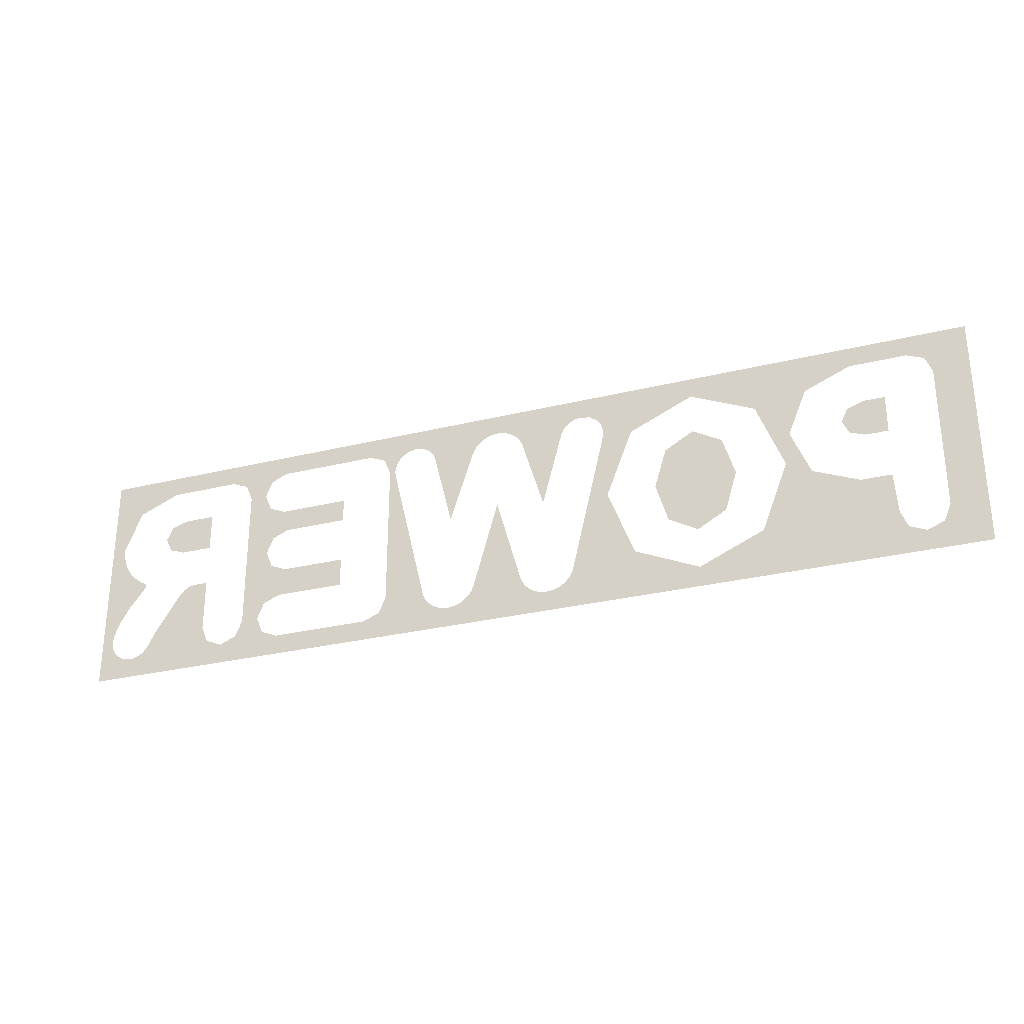
<metadata>
{"format":"obj","ext":"obj","renderer":"f3d","projection":"perspective","resolution":1024,"background":"white","views":[{"elev":-28.8,"azim":-159.8,"up":"+Z"}]}
</metadata>
<code>
v -0.74 0 0.165
v -0.7283 0 0.1533
v -0.74 0 0.125
v -0.74 0 0.165
v -0.7 0 0.165
v -0.7283 0 0.1533
v -0.66 0 -0.165
v -0.6717 0 -0.1533
v -0.66 0 -0.125
v -0.66 0 -0.165
v -0.7 0 -0.165
v -0.6717 0 -0.1533
v -0.74 0 -0.165
v -0.7283 0 -0.1533
v -0.7 0 -0.165
v -0.74 0 -0.165
v -0.74 0 -0.125
v -0.7283 0 -0.1533
v -0.329 0 0
v -0.259 0 0
v -0.2795 0 0.06717
v -0.329 0 0
v -0.2795 0 0.06717
v -0.329 0 0.095
v -0.329 0 0
v -0.329 0 0.095
v -0.3785 0 0.06717
v -0.329 0 0
v -0.3785 0 0.06717
v -0.399 0 0
v -0.329 0 0
v -0.399 0 0
v -0.3785 0 -0.06717
v -0.329 0 0
v -0.3785 0 -0.06717
v -0.329 0 -0.095
v -0.329 0 0
v -0.329 0 -0.095
v -0.2795 0 -0.06717
v -0.329 0 0
v -0.2795 0 -0.06717
v -0.259 0 0
v -0.174 0 0.165
v -0.2194 0 0.1167
v -0.174 0 0
v -0.174 0 0.165
v -0.329 0 0.165
v -0.2194 0 0.1167
v -0.484 0 0.165
v -0.4386 0 0.1167
v -0.329 0 0.165
v -0.484 0 0.165
v -0.484 0 0
v -0.4386 0 0.1167
v -0.484 0 -0.165
v -0.4386 0 -0.1167
v -0.484 0 0
v -0.484 0 -0.165
v -0.329 0 -0.165
v -0.4386 0 -0.1167
v -0.174 0 -0.165
v -0.2194 0 -0.1167
v -0.329 0 -0.165
v -0.174 0 -0.165
v -0.174 0 0
v -0.2194 0 -0.1167
v -0.494 0 0.165
v -0.5262 0 0.1328
v -0.604 0 0.165
v -0.494 0 0.165
v -0.494 0 0.055
v -0.5262 0 0.1328
v -0.494 0 -0.055
v -0.5262 0 -0.02278
v -0.494 0 0.055
v -0.494 0 -0.055
v -0.604 0 -0.055
v -0.5262 0 -0.02278
v -0.5935 0 0.08298
v -0.5825 0 0.06
v -0.5935 0 0.03702
v -0.5935 0 0.08298
v -0.5935 0 0.03702
v -0.62 0 0.0275
v -0.62 0 0.0925
v -0.62 0 0.0275
v -0.62 0 0.0925
v -0.657 0 0.0925
v -0.657 0 0.0275
v -0.17 0 0.165
v -0.1453 0 0.162
v -0.13 0 0.165
v -0.17 0 0.165
v -0.1583 0 0.1533
v -0.1453 0 0.162
v -0.17 0 0.165
v -0.167 0 0.1403
v -0.1583 0 0.1533
v -0.17 0 0.165
v -0.17 0 0.125
v -0.167 0 0.1403
v -0.17 0 0.085
v -0.167 0 0.1097
v -0.17 0 0.125
v -0.09 0 0.165
v -0.1248 0 0.1647
v -0.13 0 0.165
v -0.09 0 0.165
v -0.1196 0 0.1636
v -0.1248 0 0.1647
v -0.09 0 0.165
v -0.1147 0 0.162
v -0.1196 0 0.1636
v -0.09 0 0.165
v -0.11 0 0.1596
v -0.1147 0 0.162
v -0.09 0 0.165
v -0.1056 0 0.1567
v -0.11 0 0.1596
v -0.09 0 0.165
v -0.1017 0 0.1533
v -0.1056 0 0.1567
v -0.09 0 0.165
v -0.09826 0 0.1494
v -0.1017 0 0.1533
v -0.09 0 0.165
v -0.09536 0 0.145
v -0.09826 0 0.1494
v -0.09 0 0.165
v -0.09304 0 0.1403
v -0.09536 0 0.145
v 0.225 0 0.165
v 0.2003 0 0.162
v 0.185 0 0.165
v 0.225 0 0.165
v 0.2133 0 0.1533
v 0.2003 0 0.162
v 0.225 0 0.165
v 0.222 0 0.1403
v 0.2133 0 0.1533
v 0.225 0 0.165
v 0.225 0 0.125
v 0.222 0 0.1403
v 0.225 0 0.085
v 0.222 0 0.1097
v 0.225 0 0.125
v 0.145 0 0.165
v 0.1798 0 0.1647
v 0.185 0 0.165
v 0.145 0 0.165
v 0.1746 0 0.1636
v 0.1798 0 0.1647
v 0.145 0 0.165
v 0.1697 0 0.162
v 0.1746 0 0.1636
v 0.145 0 0.165
v 0.165 0 0.1596
v 0.1697 0 0.162
v 0.145 0 0.165
v 0.1606 0 0.1567
v 0.165 0 0.1596
v 0.145 0 0.165
v 0.1567 0 0.1533
v 0.1606 0 0.1567
v 0.145 0 0.165
v 0.1533 0 0.1494
v 0.1567 0 0.1533
v 0.145 0 0.165
v 0.1504 0 0.145
v 0.1533 0 0.1494
v 0.145 0 0.165
v 0.148 0 0.1403
v 0.1504 0 0.145
v -0.0225 0 0.165
v 0.02098 0 0.1646
v 0.0275 0 0.165
v -0.0225 0 0.165
v 0.01456 0 0.1633
v 0.02098 0 0.1646
v -0.0225 0 0.165
v 0.008365 0 0.1612
v 0.01456 0 0.1633
v -0.0225 0 0.165
v 0.0025 0 0.1583
v 0.008365 0 0.1612
v -0.0225 0 0.165
v -0.002939 0 0.1547
v 0.0025 0 0.1583
v -0.0225 0 0.165
v -0.007854 0 0.1504
v -0.002939 0 0.1547
v -0.0225 0 0.165
v -0.01217 0 0.1454
v -0.007854 0 0.1504
v -0.0225 0 0.165
v -0.0158 0 0.14
v -0.01217 0 0.1454
v -0.0225 0 0.165
v -0.01869 0 0.1341
v -0.0158 0 0.14
v 0.0775 0 0.165
v 0.03402 0 0.1646
v 0.0275 0 0.165
v 0.0775 0 0.165
v 0.04044 0 0.1633
v 0.03402 0 0.1646
v 0.0775 0 0.165
v 0.04664 0 0.1612
v 0.04044 0 0.1633
v 0.0775 0 0.165
v 0.0525 0 0.1583
v 0.04664 0 0.1612
v 0.0775 0 0.165
v 0.05794 0 0.1547
v 0.0525 0 0.1583
v 0.0775 0 0.165
v 0.06285 0 0.1504
v 0.05794 0 0.1547
v 0.0775 0 0.165
v 0.06717 0 0.1454
v 0.06285 0 0.1504
v 0.0775 0 0.165
v 0.0708 0 0.14
v 0.06717 0 0.1454
v 0.0775 0 0.165
v 0.07369 0 0.1341
v 0.0708 0 0.14
v -0.0125 0 -0.165
v -0.05597 0 -0.1646
v -0.0625 0 -0.165
v -0.0125 0 -0.165
v -0.04956 0 -0.1633
v -0.05597 0 -0.1646
v -0.0125 0 -0.165
v -0.04337 0 -0.1612
v -0.04956 0 -0.1633
v -0.0125 0 -0.165
v -0.0375 0 -0.1583
v -0.04337 0 -0.1612
v -0.0125 0 -0.165
v -0.03206 0 -0.1547
v -0.0375 0 -0.1583
v -0.0125 0 -0.165
v -0.02714 0 -0.1504
v -0.03206 0 -0.1547
v -0.0125 0 -0.165
v -0.02283 0 -0.1454
v -0.02714 0 -0.1504
v -0.0125 0 -0.165
v -0.0192 0 -0.14
v -0.02283 0 -0.1454
v -0.0125 0 -0.165
v -0.0163 0 -0.1341
v -0.0192 0 -0.14
v -0.1125 0 -0.165
v -0.06903 0 -0.1646
v -0.0625 0 -0.165
v -0.1125 0 -0.165
v -0.07544 0 -0.1633
v -0.06903 0 -0.1646
v -0.1125 0 -0.165
v -0.08163 0 -0.1612
v -0.07544 0 -0.1633
v -0.1125 0 -0.165
v -0.0875 0 -0.1583
v -0.08163 0 -0.1612
v -0.1125 0 -0.165
v -0.09294 0 -0.1547
v -0.0875 0 -0.1583
v -0.1125 0 -0.165
v -0.09785 0 -0.1504
v -0.09294 0 -0.1547
v -0.1125 0 -0.165
v -0.1022 0 -0.1454
v -0.09785 0 -0.1504
v -0.1125 0 -0.165
v -0.1058 0 -0.14
v -0.1022 0 -0.1454
v -0.1125 0 -0.165
v -0.1087 0 -0.1341
v -0.1058 0 -0.14
v 0.1675 0 -0.165
v 0.124 0 -0.1646
v 0.1175 0 -0.165
v 0.1675 0 -0.165
v 0.1304 0 -0.1633
v 0.124 0 -0.1646
v 0.1675 0 -0.165
v 0.1366 0 -0.1612
v 0.1304 0 -0.1633
v 0.1675 0 -0.165
v 0.1425 0 -0.1583
v 0.1366 0 -0.1612
v 0.1675 0 -0.165
v 0.1479 0 -0.1547
v 0.1425 0 -0.1583
v 0.1675 0 -0.165
v 0.1529 0 -0.1504
v 0.1479 0 -0.1547
v 0.1675 0 -0.165
v 0.1572 0 -0.1454
v 0.1529 0 -0.1504
v 0.1675 0 -0.165
v 0.1608 0 -0.14
v 0.1572 0 -0.1454
v 0.1675 0 -0.165
v 0.1637 0 -0.1341
v 0.1608 0 -0.14
v 0.0675 0 -0.165
v 0.111 0 -0.1646
v 0.1175 0 -0.165
v 0.0675 0 -0.165
v 0.1046 0 -0.1633
v 0.111 0 -0.1646
v 0.0675 0 -0.165
v 0.09836 0 -0.1612
v 0.1046 0 -0.1633
v 0.0675 0 -0.165
v 0.0925 0 -0.1583
v 0.09836 0 -0.1612
v 0.0675 0 -0.165
v 0.08706 0 -0.1547
v 0.0925 0 -0.1583
v 0.0675 0 -0.165
v 0.08214 0 -0.1504
v 0.08706 0 -0.1547
v 0.0675 0 -0.165
v 0.07783 0 -0.1454
v 0.08214 0 -0.1504
v 0.0675 0 -0.165
v 0.0742 0 -0.14
v 0.07783 0 -0.1454
v 0.0675 0 -0.165
v 0.0713 0 -0.1341
v 0.0742 0 -0.14
v -0.01869 0 0.1341
v -0.09304 0 0.1403
v -0.0575 0 0.0075
v 0.148 0 0.1403
v 0.07369 0 0.1341
v 0.115 0 0.0075
v -0.01631 0 -0.1341
v 0.0713 0 -0.1341
v 0.0275 0 0.02
v 0.485 0 0.085
v 0.4733 0 0.09672
v 0.445 0 0.085
v 0.485 0 0.085
v 0.485 0 0.125
v 0.4733 0 0.09672
v 0.485 0 0.165
v 0.4733 0 0.1533
v 0.485 0 0.125
v 0.485 0 0.165
v 0.445 0 0.165
v 0.4733 0 0.1533
v 0.475 0 -0.035
v 0.4633 0 -0.02328
v 0.435 0 -0.035
v 0.475 0 -0.035
v 0.475 0 0.005
v 0.4633 0 -0.02328
v 0.475 0 0.045
v 0.4633 0 0.03328
v 0.475 0 0.005
v 0.475 0 0.045
v 0.435 0 0.045
v 0.4633 0 0.03328
v 0.485 0 -0.165
v 0.4733 0 -0.1533
v 0.445 0 -0.165
v 0.485 0 -0.165
v 0.485 0 -0.125
v 0.4733 0 -0.1533
v 0.485 0 -0.085
v 0.4733 0 -0.09672
v 0.485 0 -0.125
v 0.485 0 -0.085
v 0.445 0 -0.085
v 0.4733 0 -0.09672
v 0.235 0 0.165
v 0.2467 0 0.1533
v 0.275 0 0.165
v 0.235 0 0.165
v 0.235 0 0.125
v 0.2467 0 0.1533
v 0.235 0 -0.165
v 0.2467 0 -0.1533
v 0.275 0 -0.165
v 0.235 0 -0.165
v 0.235 0 -0.125
v 0.2467 0 -0.1533
v 0.515 0 0.165
v 0.5267 0 0.1533
v 0.515 0 0.125
v 0.515 0 0.165
v 0.555 0 0.165
v 0.5267 0 0.1533
v 0.595 0 -0.165
v 0.5833 0 -0.1533
v 0.595 0 -0.125
v 0.595 0 -0.165
v 0.555 0 -0.165
v 0.5833 0 -0.1533
v 0.515 0 -0.165
v 0.5267 0 -0.1533
v 0.555 0 -0.165
v 0.515 0 -0.165
v 0.515 0 -0.125
v 0.5267 0 -0.1533
v 0.6765 0 0.09298
v 0.6875 0 0.07
v 0.6765 0 0.04702
v 0.6765 0 0.09298
v 0.6765 0 0.04702
v 0.65 0 0.0375
v 0.65 0 0.1025
v 0.65 0 0.0375
v 0.65 0 0.1025
v 0.595 0 0.1025
v 0.595 0 0.0375
v 0.776 0 0.165
v 0.7467 0 0.1357
v 0.776 0 0.065
v 0.776 0 0.165
v 0.676 0 0.165
v 0.7467 0 0.1357
v 0.776 0 -0.0225
v 0.7752 0 0.05358
v 0.776 0 0.065
v 0.776 0 -0.0225
v 0.773 0 0.04235
v 0.7752 0 0.05358
v 0.776 0 -0.0225
v 0.7693 0 0.03151
v 0.773 0 0.04235
v 0.776 0 -0.0225
v 0.7643 0 0.02125
v 0.7693 0 0.03151
v 0.776 0 -0.0225
v 0.7579 0 0.01173
v 0.7643 0 0.02125
v 0.776 0 -0.0225
v 0.7504 0 0.003128
v 0.7579 0 0.01173
v 0.776 0 -0.0225
v 0.7418 0 -0.004422
v 0.7504 0 0.003128
v 0.776 0 -0.0225
v 0.7322 0 -0.01077
v 0.7418 0 -0.004422
v 0.776 0 -0.0225
v 0.722 0 -0.01584
v 0.7322 0 -0.01077
v 0.7805 0 -0.165
v 0.7558 0 -0.162
v 0.7405 0 -0.165
v 0.7805 0 -0.165
v 0.7688 0 -0.1533
v 0.7558 0 -0.162
v 0.7805 0 -0.165
v 0.7775 0 -0.1403
v 0.7688 0 -0.1533
v 0.7805 0 -0.165
v 0.7805 0 -0.125
v 0.7775 0 -0.1403
v 0.7805 0 -0.085
v 0.7775 0 -0.1097
v 0.7805 0 -0.125
v 0.7005 0 -0.165
v 0.7353 0 -0.1647
v 0.7405 0 -0.165
v 0.7005 0 -0.165
v 0.7301 0 -0.1636
v 0.7353 0 -0.1647
v 0.7005 0 -0.165
v 0.7252 0 -0.162
v 0.7301 0 -0.1636
v 0.7005 0 -0.165
v 0.7205 0 -0.1596
v 0.7252 0 -0.162
v 0.7005 0 -0.165
v 0.7161 0 -0.1567
v 0.7205 0 -0.1596
v 0.7005 0 -0.165
v 0.7122 0 -0.1533
v 0.7161 0 -0.1567
v 0.7005 0 -0.165
v 0.7088 0 -0.1494
v 0.7122 0 -0.1533
v 0.7005 0 -0.165
v 0.7059 0 -0.145
v 0.7088 0 -0.1494
v 0.7005 0 -0.165
v 0.7035 0 -0.1403
v 0.7059 0 -0.145
v 0.445 0 0.085
v 0.325 0 0.085
v 0.325 0 0.045
v 0.435 0 0.045
v 0.485 0 0.085
v 0.445 0 0.085
v 0.435 0 0.045
v 0.475 0 0.045
v 0.515 0 0.165
v 0.485 0 0.165
v 0.485 0 0.125
v 0.515 0 0.125
v 0.515 0 -0.125
v 0.485 0 -0.125
v 0.485 0 -0.165
v 0.515 0 -0.165
v 0.435 0 -0.035
v 0.325 0 -0.035
v 0.325 0 -0.085
v 0.445 0 -0.085
v 0.435 0 -0.035
v 0.445 0 -0.085
v 0.485 0 -0.085
v 0.475 0 -0.035
v 0.0713 0 -0.1341
v -0.01631 0 -0.1341
v -0.0125 0 -0.165
v 0.0675 0 -0.165
v -0.17 0 0.165
v -0.174 0 0.165
v -0.17 0 0.125
v -0.17 0 0.125
v -0.174 0 0.165
v -0.174 0 0
v -0.17 0 0.085
v -0.1087 0 -0.1341
v -0.167 0 0.1097
v -0.17 0 0.085
v -0.174 0 0
v -0.1125 0 -0.165
v -0.1087 0 -0.1341
v -0.174 0 0
v -0.174 0 -0.165
v -0.0225 0 0.165
v -0.09 0 0.165
v -0.09304 0 0.1403
v -0.01869 0 0.1341
v 0.145 0 0.165
v 0.0775 0 0.165
v 0.07369 0 0.1341
v 0.148 0 0.1403
v -0.484 0 0.165
v -0.494 0 0.165
v -0.494 0 0.055
v -0.484 0 0
v -0.484 0 0
v -0.494 0 0.055
v -0.494 0 -0.055
v -0.484 0 -0.165
v -0.494 0 -0.055
v -0.66 0 -0.125
v -0.66 0 -0.165
v -0.484 0 -0.165
v -0.604 0 -0.055
v -0.655 0 -0.055
v -0.66 0 -0.125
v -0.494 0 -0.055
v -0.604 0 -0.055
v -0.66 0 -0.125
v 0.515 0 0.125
v 0.485 0 0.125
v 0.485 0 0.085
v 0.475 0 0.005
v 0.515 0 0.125
v 0.485 0 0.085
v 0.475 0 0.045
v 0.515 0 0.125
v 0.475 0 0.005
v 0.475 0 -0.035
v 0.515 0 -0.125
v 0.515 0 -0.125
v 0.475 0 -0.035
v 0.485 0 -0.085
v 0.515 0 -0.125
v 0.485 0 -0.085
v 0.485 0 -0.125
v 0.225 0 0.125
v 0.235 0 0.125
v 0.235 0 0.165
v 0.225 0 0.165
v 0.235 0 -0.125
v 0.235 0 0.125
v 0.225 0 0.125
v 0.225 0 0.085
v 0.222 0 0.1097
v 0.1637 0 -0.1341
v 0.235 0 -0.125
v 0.225 0 0.085
v 0.1637 0 -0.1341
v 0.1675 0 -0.165
v 0.235 0 -0.165
v 0.235 0 -0.125
v 0.729 0 -0.031
v 0.776 0 -0.0225
v 0.722 0 -0.01584
v 0.723 0 -0.0235
v 0.7805 0 -0.085
v 0.776 0 -0.0225
v 0.729 0 -0.031
v 0.752 0 -0.06
v 0.7805 0 -0.085
v 0.752 0 -0.06
v 0.77 0 -0.09
v 0.7805 0 -0.085
v 0.77 0 -0.09
v 0.7775 0 -0.1097
v 0.7035 0 -0.1403
v 0.6895 0 -0.1145
v 0.6605 0 -0.071
v 0.595 0 -0.125
v 0.639 0 -0.042
v 0.595 0 -0.125
v 0.6605 0 -0.071
v 0.6495 0 -0.054
v 0.595 0 -0.125
v 0.639 0 -0.042
v 0.631 0 -0.0365
v 0.595 0 -0.035
v 0.595 0 -0.125
v 0.631 0 -0.0365
v 0.6215 0 -0.035
v 0.7005 0 -0.165
v 0.7035 0 -0.1403
v 0.595 0 -0.125
v 0.595 0 -0.165
v -0.74 0 0.165
v -0.8 0 0.2
v -0.74 0 0.125
v -0.74 0 -0.125
v -0.74 0 0.125
v -0.8 0 0.2
v -0.8 0 -0.2
v -0.74 0 -0.125
v -0.8 0 -0.2
v -0.74 0 -0.165
v 0.8 0 0.2
v 0.776 0 0.165
v 0.776 0 0.065
v 0.8 0 -0.2
v 0.7805 0 -0.125
v 0.7805 0 -0.165
v 0.7805 0 -0.125
v 0.8 0 -0.2
v 0.7805 0 -0.085
v 0.776 0 -0.0225
v 0.7805 0 -0.085
v 0.8 0 -0.2
v 0.776 0 0.065
v 0.776 0 -0.0225
v 0.8 0 -0.2
v 0.8 0 0.2
v -0.8 0 0.2
v -0.74 0 0.165
v -0.7 0 0.165
v -0.8 0 0.2
v -0.7 0 0.165
v -0.604 0 0.165
v 0.7405 0 -0.165
v 0.8 0 -0.2
v 0.7805 0 -0.165
v 0.8 0 -0.2
v 0.7405 0 -0.165
v 0.7005 0 -0.165
v 0.7005 0 -0.165
v 0.595 0 -0.165
v 0.8 0 -0.2
v 0.555 0 -0.165
v 0.515 0 -0.165
v 0.8 0 -0.2
v 0.595 0 -0.165
v 0.555 0 -0.165
v 0.8 0 -0.2
v 0.515 0 -0.165
v 0.485 0 -0.165
v 0.8 0 -0.2
v 0.485 0 -0.165
v 0.445 0 -0.165
v 0.8 0 -0.2
v 0.8 0 -0.2
v 0.445 0 -0.165
v 0.275 0 -0.165
v 0.0675 0 -0.165
v -0.0125 0 -0.165
v 0 0 -0.185
v -0.0225 0 0.165
v 0.0275 0 0.165
v 0.05 0 0.185
v 0.0275 0 0.165
v 0.0775 0 0.165
v 0.05 0 0.185
v -0.8 0 0.2
v 0.05 0 0.185
v 0.8 0 0.2
v 0.275 0 0.165
v 0.445 0 0.165
v 0.8 0 0.2
v 0.555 0 0.165
v 0.676 0 0.165
v 0.8 0 0.2
v 0.8 0 0.2
v 0.515 0 0.165
v 0.555 0 0.165
v 0.8 0 0.2
v 0.485 0 0.165
v 0.515 0 0.165
v 0.8 0 0.2
v 0.445 0 0.165
v 0.485 0 0.165
v 0.8 0 0.2
v 0.676 0 0.165
v 0.776 0 0.165
v -0.0225 0 0.165
v 0.05 0 0.185
v -0.09 0 0.165
v -0.8 0 0.2
v -0.484 0 0.165
v -0.329 0 0.165
v -0.8 0 0.2
v -0.494 0 0.165
v -0.484 0 0.165
v -0.8 0 0.2
v -0.604 0 0.165
v -0.494 0 0.165
v 0.1175 0 -0.165
v 0.0675 0 -0.165
v 0 0 -0.185
v 0.1175 0 -0.165
v 0 0 -0.185
v 0.1675 0 -0.165
v 0.1675 0 -0.165
v 0 0 -0.185
v 0.235 0 -0.165
v 0.235 0 -0.165
v 0 0 -0.185
v 0.8 0 -0.2
v 0.275 0 -0.165
v 0.8 0 -0.2
v 0 0 -0.185
v -0.8 0 -0.2
v -0.66 0 -0.165
v -0.7 0 -0.165
v -0.8 0 -0.2
v -0.8 0 -0.2
v -0.7 0 -0.165
v -0.74 0 -0.165
v -0.484 0 -0.165
v -0.66 0 -0.165
v -0.8 0 -0.2
v -0.0125 0 -0.165
v -0.0625 0 -0.165
v 0 0 -0.185
v 0 0 -0.185
v -0.0625 0 -0.165
v -0.1125 0 -0.165
v 0 0 -0.185
v -0.1125 0 -0.165
v -0.174 0 -0.165
v 0 0 -0.185
v -0.174 0 -0.165
v -0.329 0 -0.165
v -0.329 0 -0.165
v -0.484 0 -0.165
v -0.8 0 -0.2
v 0 0 -0.185
v 0.225 0 0.165
v 0.235 0 0.165
v 0.23 0 0.175
v 0.225 0 0.165
v 0.23 0 0.175
v 0.185 0 0.165
v 0.185 0 0.165
v 0.23 0 0.175
v 0.05 0 0.185
v 0.145 0 0.165
v 0.05 0 0.185
v 0.0775 0 0.165
v 0.145 0 0.165
v 0.235 0 0.165
v 0.275 0 0.165
v 0.8 0 0.2
v 0.23 0 0.175
v 0.23 0 0.175
v 0.8 0 0.2
v 0.05 0 0.185
v -0.174 0 0.165
v -0.17 0 0.165
v -0.17 0 0.175
v -0.329 0 0.165
v -0.174 0 0.165
v -0.17 0 0.175
v -0.8 0 0.2
v -0.17 0 0.175
v -0.13 0 0.165
v -0.09 0 0.165
v 0.05 0 0.185
v -0.8 0 0.2
v -0.17 0 0.175
v 0.05 0 0.185
v -0.17 0 0.175
v -0.17 0 0.165
v -0.13 0 0.165
g mesh7070271
f 1 3 2
f 4 6 5
g mesh7070273
f 7 9 8
f 10 12 11
f 13 15 14
f 16 18 17
g mesh7070275
f 19 20 21
f 22 23 24
f 25 26 27
f 28 29 30
f 31 32 33
f 34 35 36
f 37 38 39
f 40 41 42
g mesh7070277
f 43 44 45
f 46 47 48
f 49 50 51
f 52 53 54
f 55 56 57
f 58 59 60
f 61 62 63
f 64 65 66
g mesh7070279
f 67 69 68
f 70 72 71
f 73 75 74
f 76 78 77
g mesh7070281
f 79 81 80
f 82 84 83
f 84 82 85
f 86 87 88
f 88 89 86
g mesh7070283
f 90 91 92
f 93 94 95
f 96 97 98
f 99 100 101
f 102 103 104
g mesh7070285
f 105 107 106
f 108 110 109
f 111 113 112
f 114 116 115
f 117 119 118
f 120 122 121
f 123 125 124
f 126 128 127
f 129 131 130
g mesh7070287
f 132 134 133
f 135 137 136
f 138 140 139
f 141 143 142
f 144 146 145
g mesh7070289
f 147 148 149
f 150 151 152
f 153 154 155
f 156 157 158
f 159 160 161
f 162 163 164
f 165 166 167
f 168 169 170
f 171 172 173
g mesh7070291
f 174 175 176
f 177 178 179
f 180 181 182
f 183 184 185
f 186 187 188
f 189 190 191
f 192 193 194
f 195 196 197
f 198 199 200
g mesh7070293
f 201 203 202
f 204 206 205
f 207 209 208
f 210 212 211
f 213 215 214
f 216 218 217
f 219 221 220
f 222 224 223
f 225 227 226
g mesh7070295
f 228 229 230
f 231 232 233
f 234 235 236
f 237 238 239
f 240 241 242
f 243 244 245
f 246 247 248
f 249 250 251
f 252 253 254
g mesh7070297
f 255 257 256
f 258 260 259
f 261 263 262
f 264 266 265
f 267 269 268
f 270 272 271
f 273 275 274
f 276 278 277
f 279 281 280
g mesh7070299
f 282 283 284
f 285 286 287
f 288 289 290
f 291 292 293
f 294 295 296
f 297 298 299
f 300 301 302
f 303 304 305
f 306 307 308
g mesh7070301
f 309 311 310
f 312 314 313
f 315 317 316
f 318 320 319
f 321 323 322
f 324 326 325
f 327 329 328
f 330 332 331
f 333 335 334
f 336 337 338
f 339 340 341
f 342 343 344
g mesh7070303
f 345 346 347
f 348 349 350
f 351 352 353
f 354 355 356
g mesh7070305
f 357 358 359
f 360 361 362
f 363 364 365
f 366 367 368
g mesh7070307
f 369 370 371
f 372 373 374
f 375 376 377
f 378 379 380
g mesh7070309
f 381 382 383
f 384 385 386
g mesh7070311
f 387 389 388
f 390 392 391
g mesh7070313
f 393 395 394
f 396 398 397
g mesh7070315
f 399 401 400
f 402 404 403
f 405 407 406
f 408 410 409
g mesh7070317
f 411 413 412
f 414 416 415
f 416 414 417
f 418 419 420
f 420 421 418
g mesh7070319
f 422 423 424
f 425 426 427
g mesh7070321
f 428 430 429
f 431 433 432
f 434 436 435
f 437 439 438
f 440 442 441
f 443 445 444
f 446 448 447
f 449 451 450
f 452 454 453
g mesh7070323
f 455 456 457
f 458 459 460
f 461 462 463
f 464 465 466
f 467 468 469
g mesh7070325
f 470 472 471
f 473 475 474
f 476 478 477
f 479 481 480
f 482 484 483
f 485 487 486
f 488 490 489
f 491 493 492
f 494 496 495
f 497 498 499
f 499 500 497
f 501 502 503
f 503 504 501
f 505 506 507
f 507 508 505
f 509 510 511
f 511 512 509
f 513 514 515
f 515 516 513
f 517 518 519
f 519 520 517
f 521 522 523
f 523 524 521
f 525 526 527
f 528 529 530
f 530 531 528
f 532 533 534
f 534 535 532
f 536 537 538
f 538 539 536
f 540 541 542
f 542 543 540
f 544 545 546
f 546 547 544
f 548 549 550
f 550 551 548
f 552 553 554
f 554 555 552
f 556 557 558
f 558 559 556
f 560 561 562
f 563 564 565
f 566 567 568
f 569 570 571
f 571 572 569
f 573 574 575
f 575 576 573
f 577 578 579
f 580 581 582
f 583 584 585
f 585 586 583
f 587 588 589
f 589 590 587
f 591 592 593
f 593 594 591
f 595 596 597
f 597 598 595
f 599 600 601
f 601 602 599
f 603 604 605
f 605 606 603
f 607 608 609
f 610 611 612
f 613 614 615
f 615 616 613
f 617 618 619
f 619 620 617
f 621 622 623
f 624 625 626
f 626 627 624
f 628 629 630
f 630 631 628
f 632 633 634
f 635 636 637
f 637 638 635
f 639 640 641
f 642 643 644
f 645 646 647
f 648 649 650
f 651 652 653
f 654 655 656
f 656 657 654
f 658 659 660
f 661 662 663
f 664 665 666
f 667 668 669
f 670 671 672
f 673 674 675
f 676 677 678
f 679 680 681
f 682 683 684
f 685 686 687
f 688 689 690
f 691 692 693
f 694 695 696
f 697 698 699
f 700 701 702
f 703 704 705
f 706 707 708
f 709 710 711
f 712 713 714
f 715 716 717
f 718 719 720
f 721 722 723
f 724 725 726
f 727 728 729
f 730 731 732
f 733 734 735
f 736 737 738
f 739 740 741
f 741 742 739
f 743 744 745
f 746 747 748
f 749 750 751
f 752 753 754
f 755 756 757
f 758 759 760
f 761 762 763
f 764 765 766
f 767 768 769
f 769 770 767
f 771 772 773
f 774 775 776
f 777 778 779
f 779 780 777
f 781 782 783
f 784 785 786
f 786 787 784
f 788 789 790
f 791 792 793
f 794 795 796
f 796 797 794
f 798 799 800
f 800 801 798
f 802 803 804
f 805 806 807

</code>
